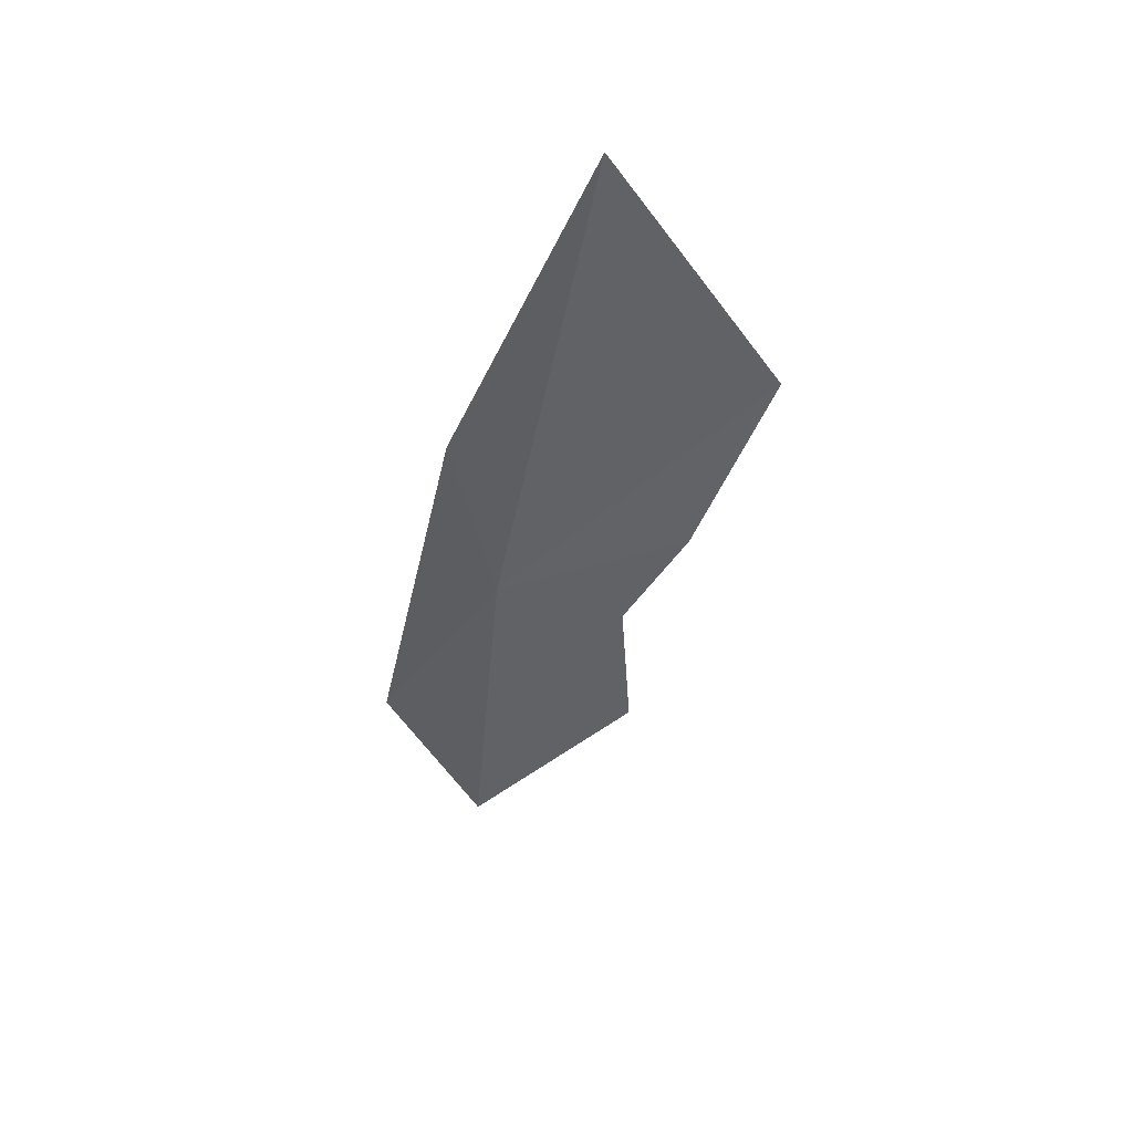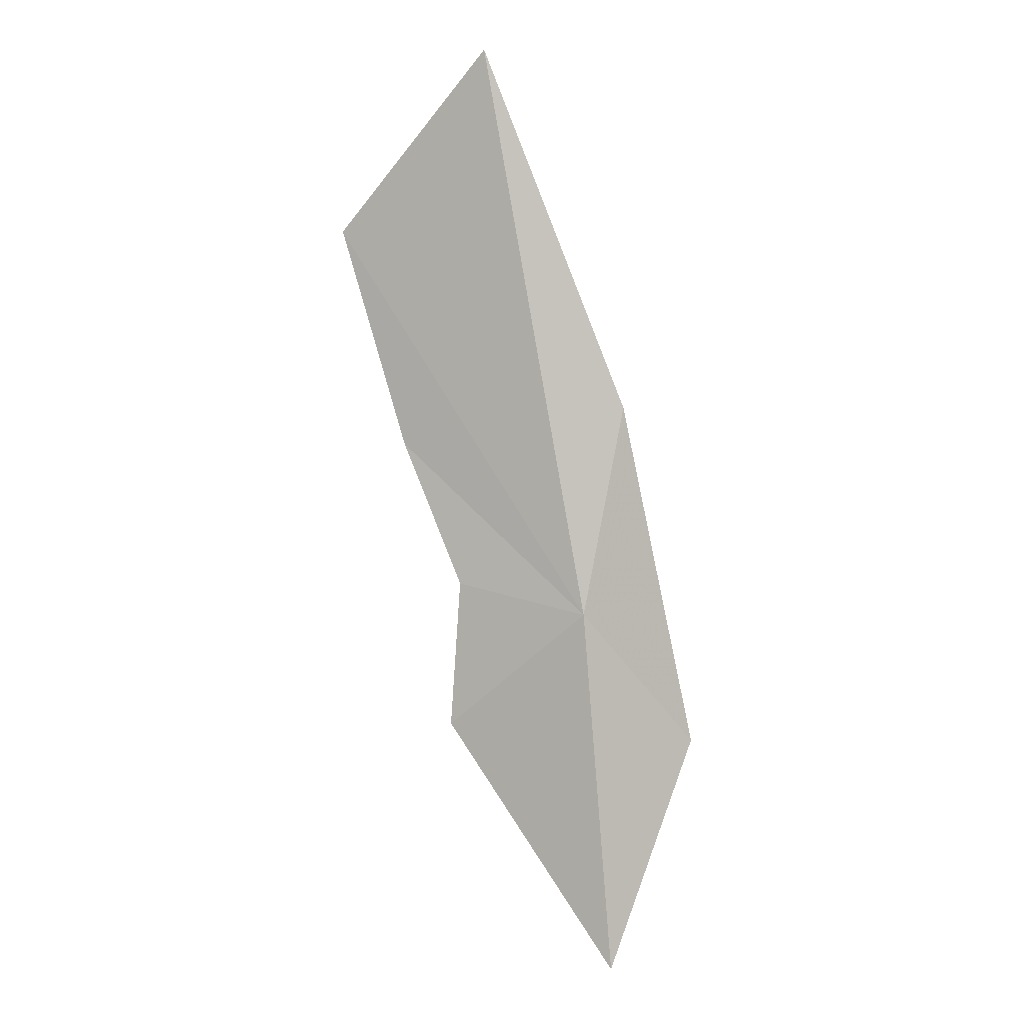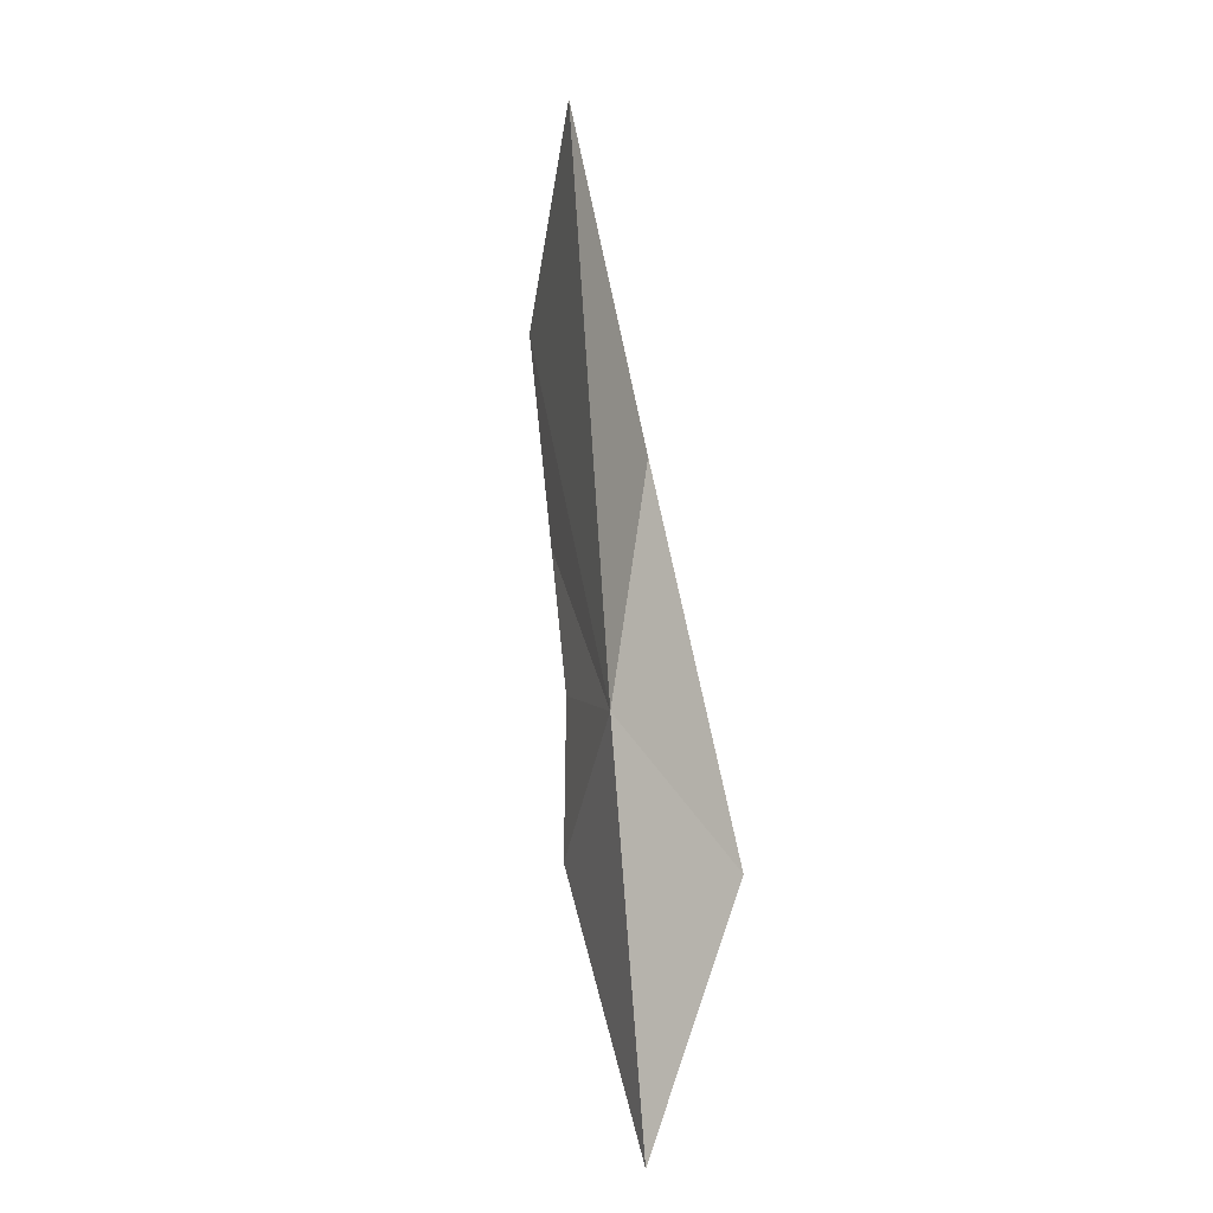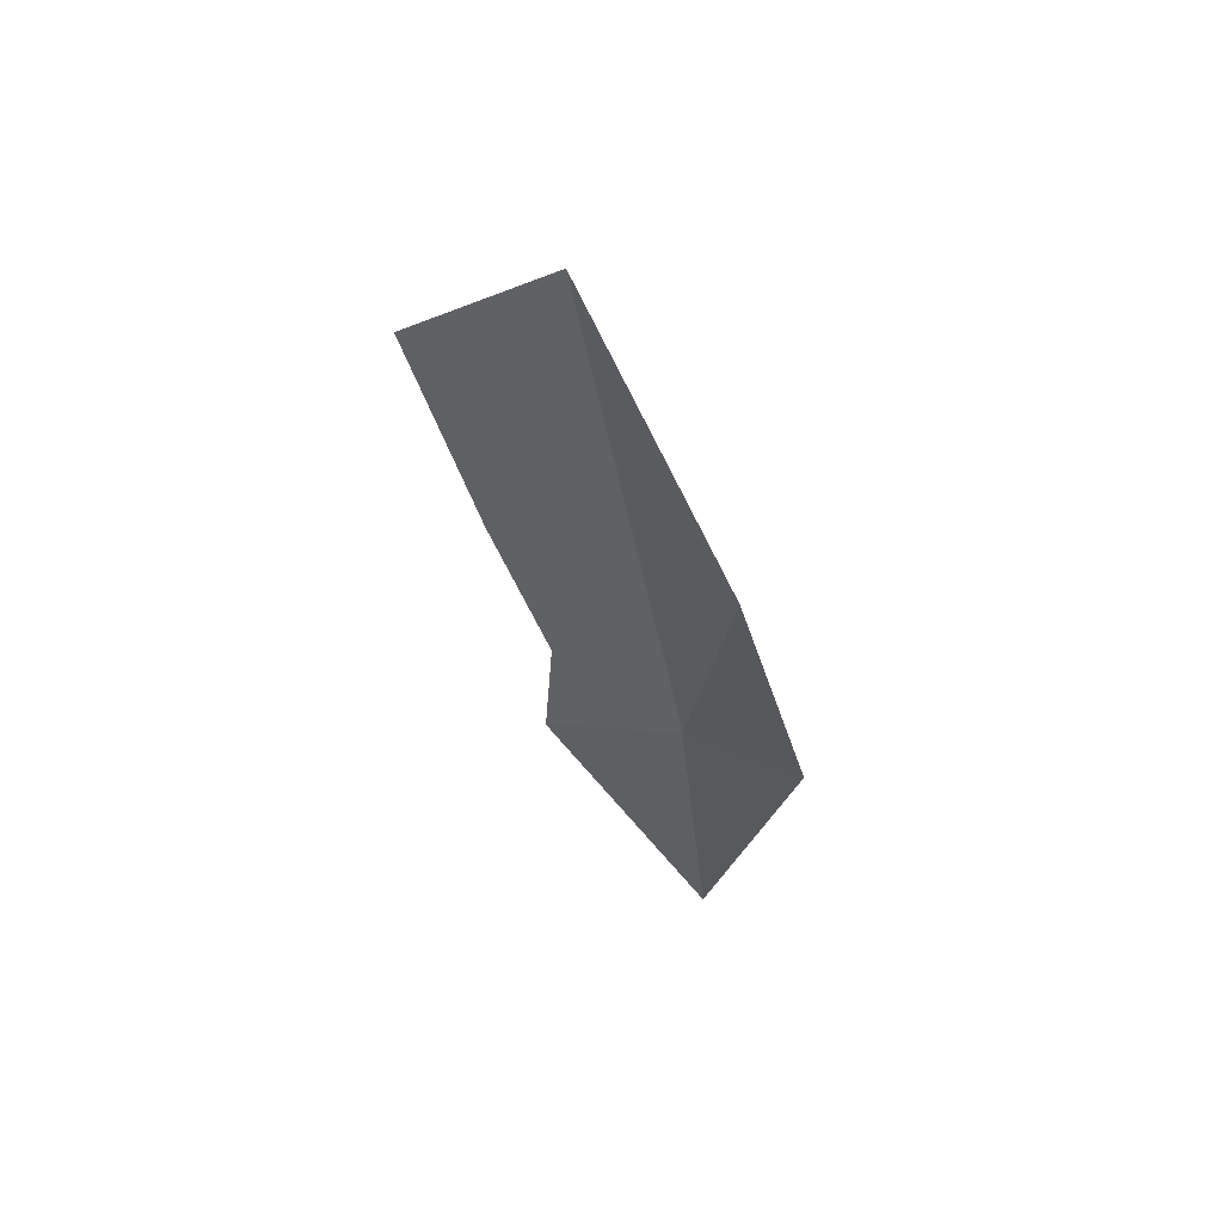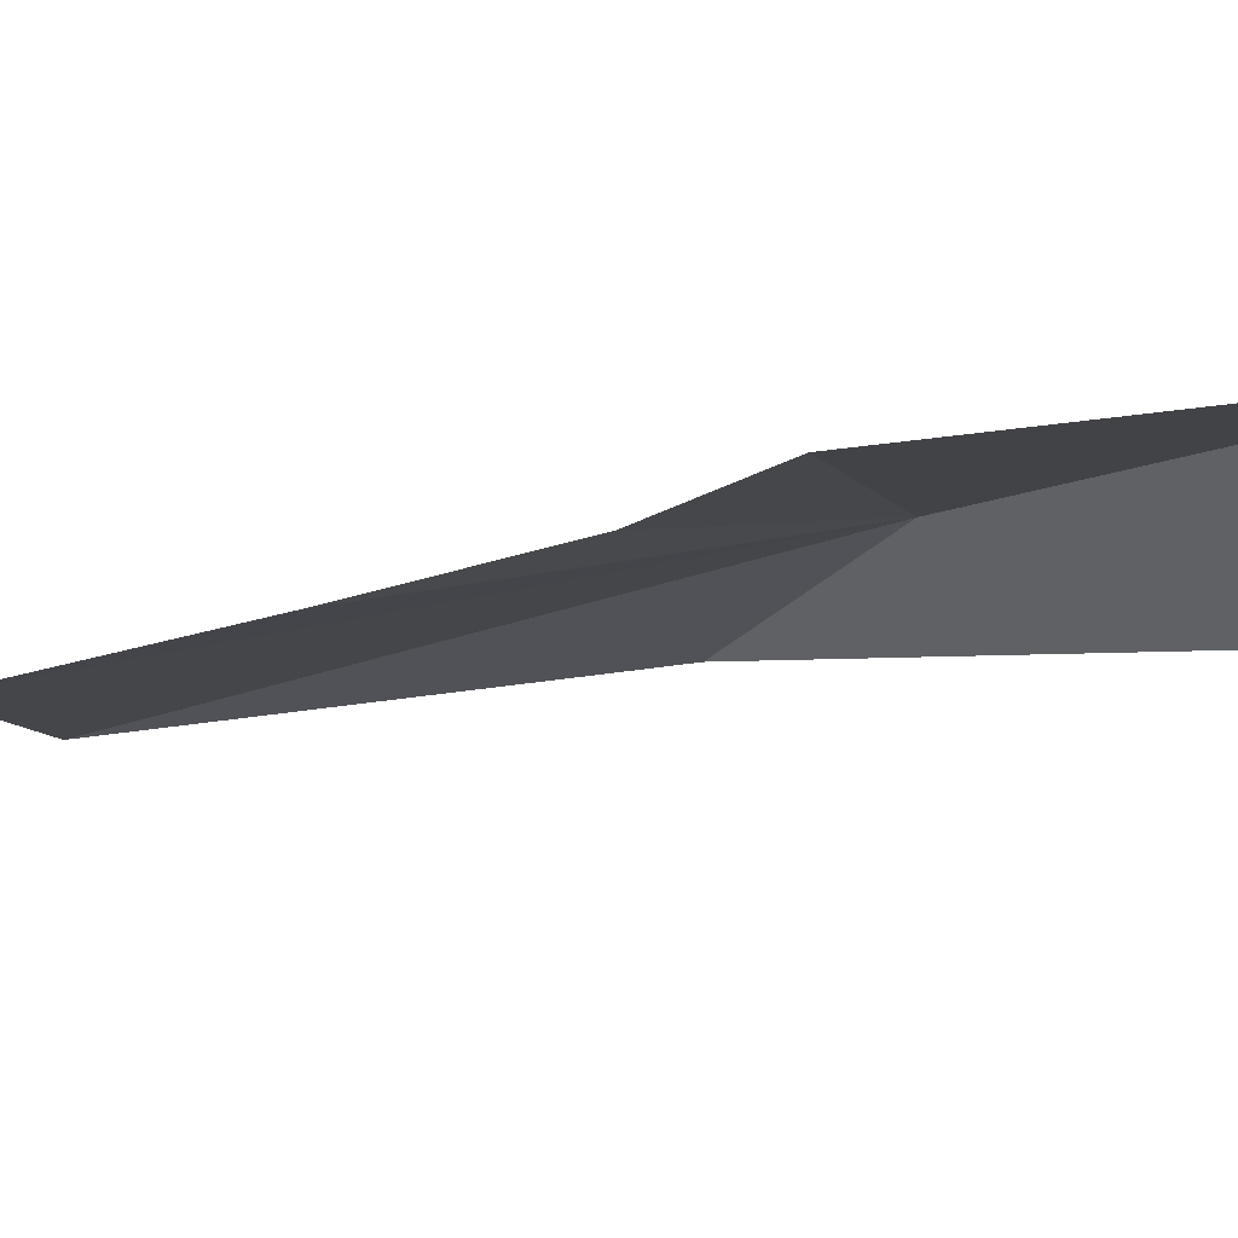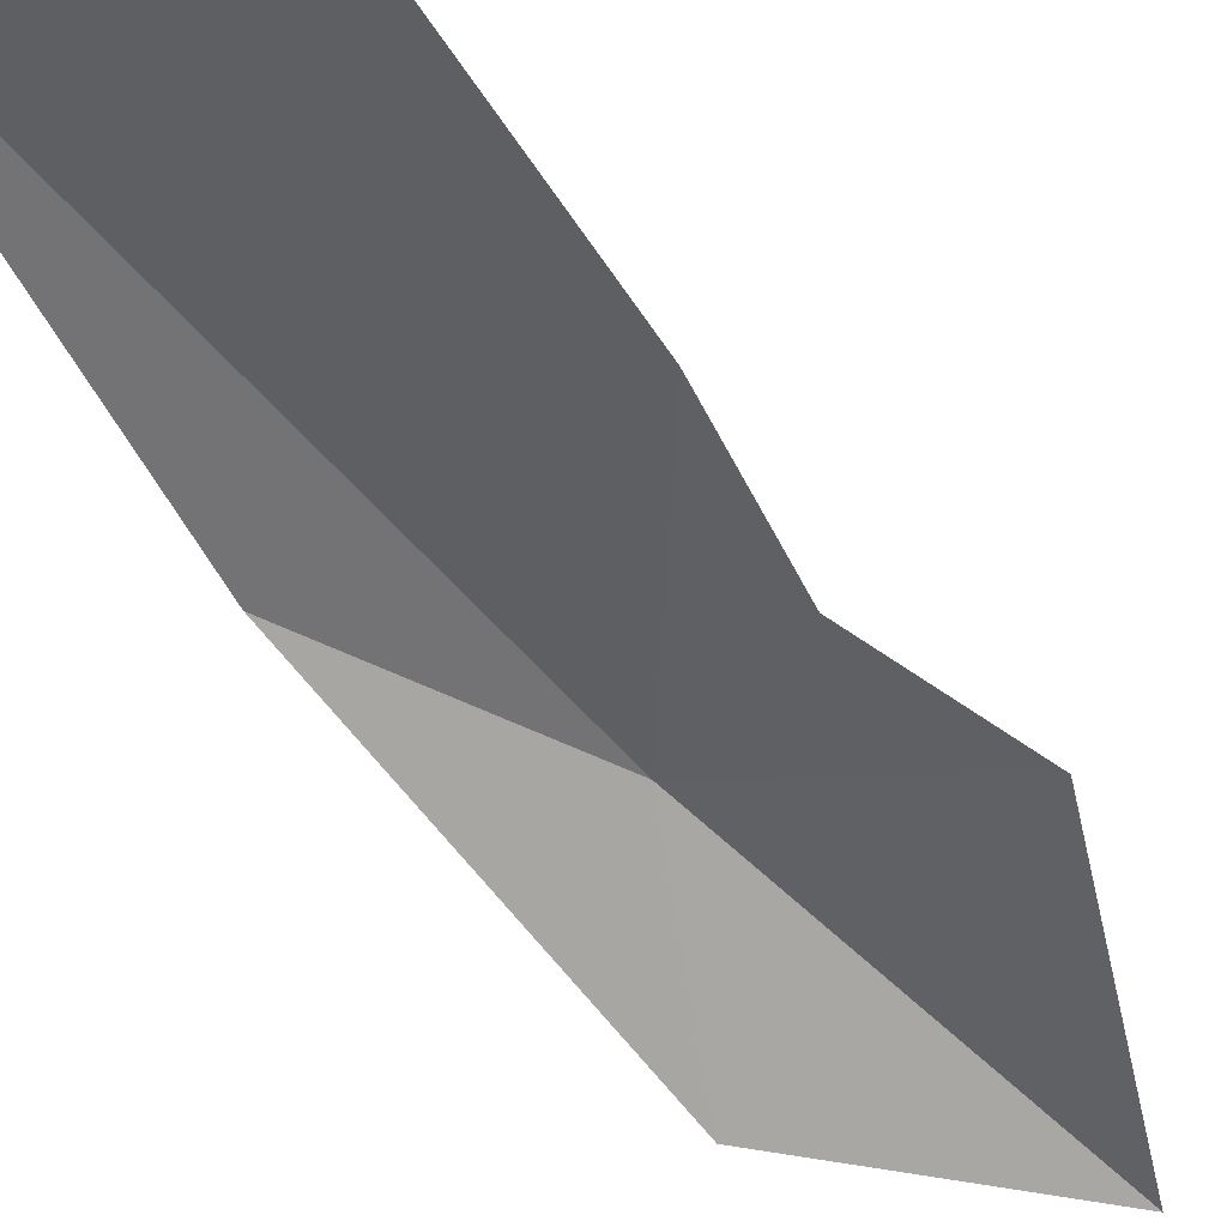
<metadata>
{"format":"obj","ext":"obj","renderer":"f3d","projection":"perspective","resolution":1024,"background":"white","views":[{"elev":49.5,"azim":16.6,"up":"+Z"},{"elev":3.3,"azim":-167.0,"up":"+Z"},{"elev":-8.6,"azim":-114.9,"up":"+Z"},{"elev":57.8,"azim":-157.9,"up":"+Z"},{"elev":-13.5,"azim":146.0,"up":"+Y"},{"elev":-49.3,"azim":46.9,"up":"+Y"}]}
</metadata>
<code>
v 84.58 62.58 12.52
v 85.96 62.37 11.39
v 85.86 62.4 12.78
v 85.58 62.51 17.95
v 84.23 62.41 14.51
v 86.46 62.28 14.15
v 87.11 62.22 16.27
v 84.34 62.4 9.028
v 83.63 61.92 11.23
f 1 3 2
f 1 5 4
f 1 6 3
f 1 7 6
f 1 4 7
f 1 2 8
f 1 8 9
f 1 9 5

</code>
